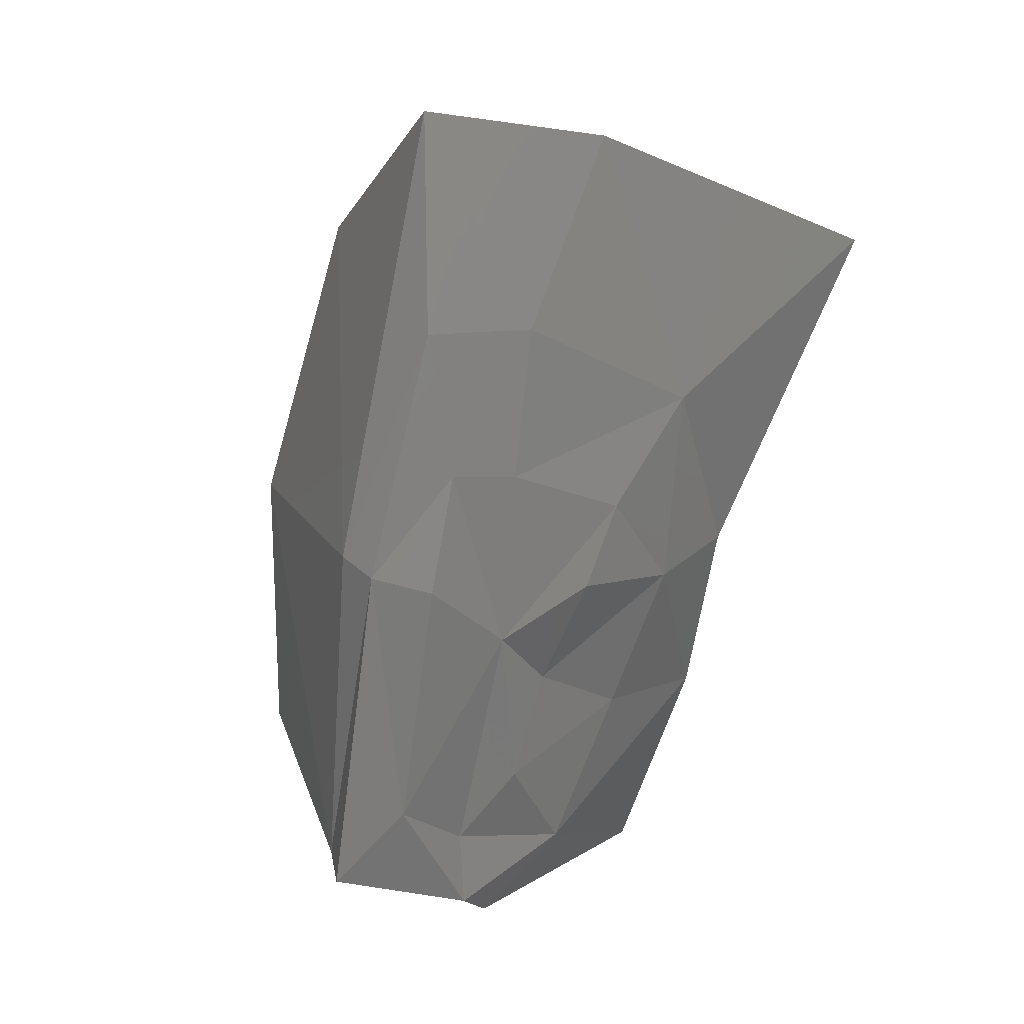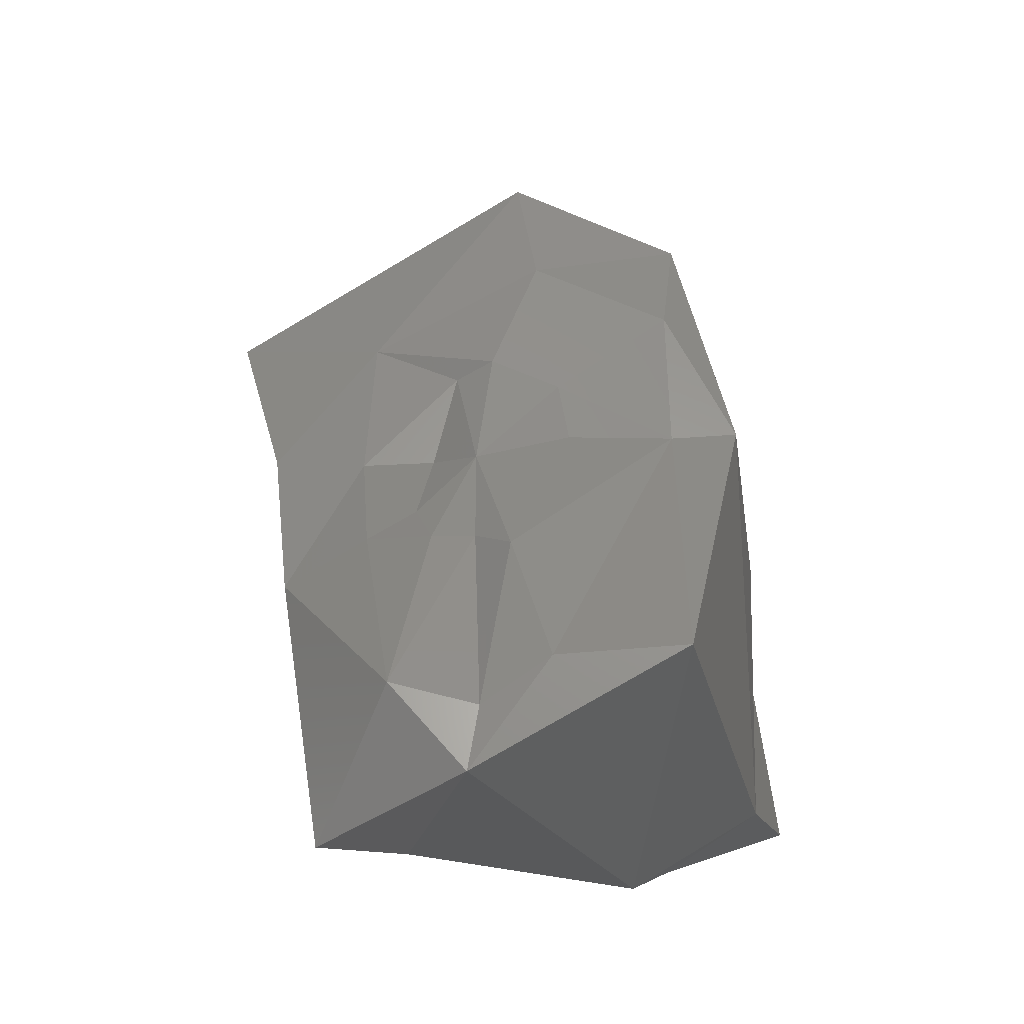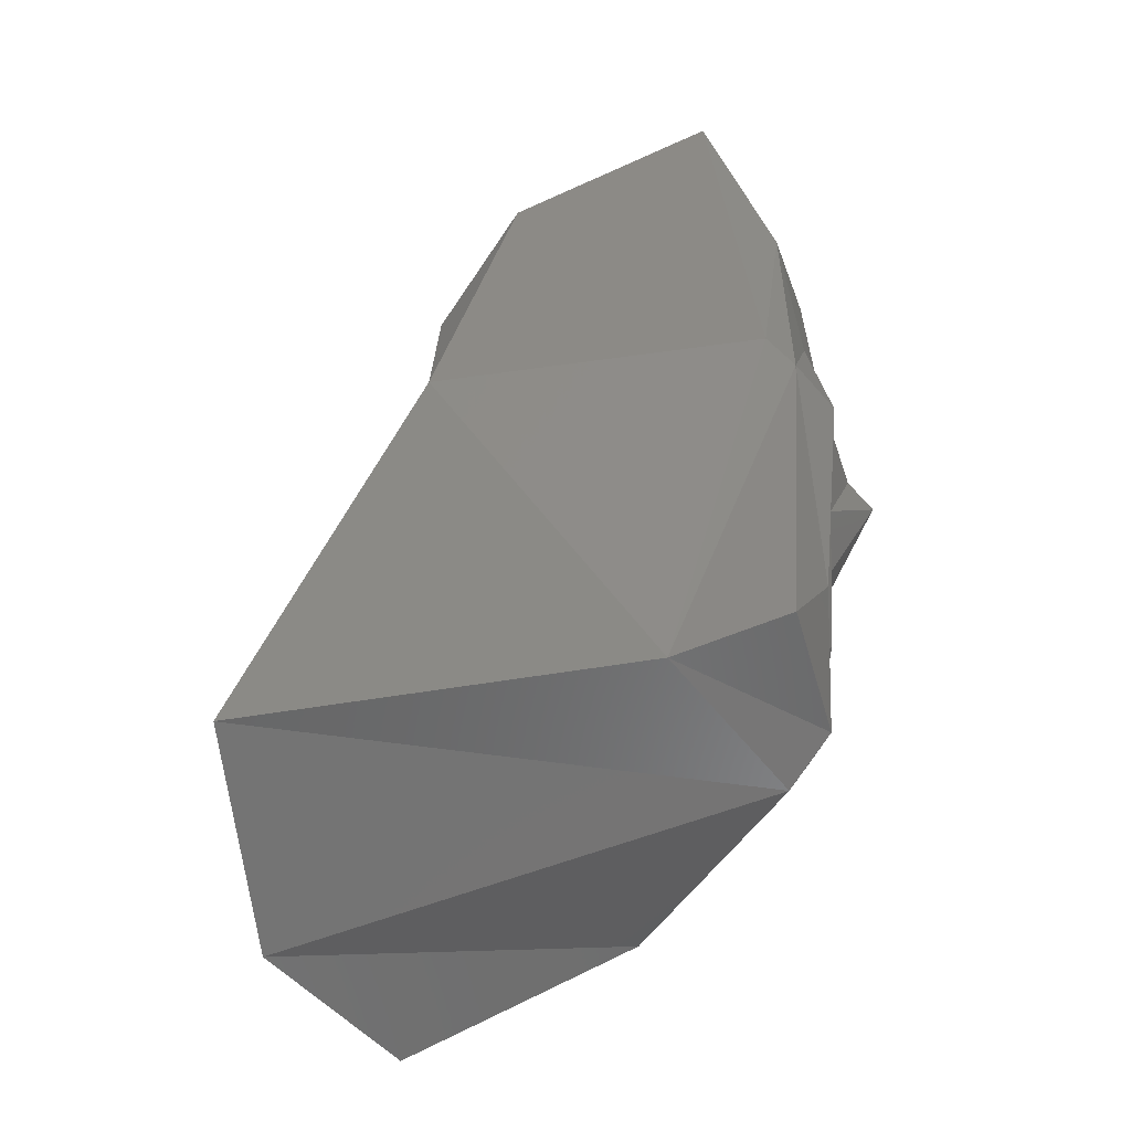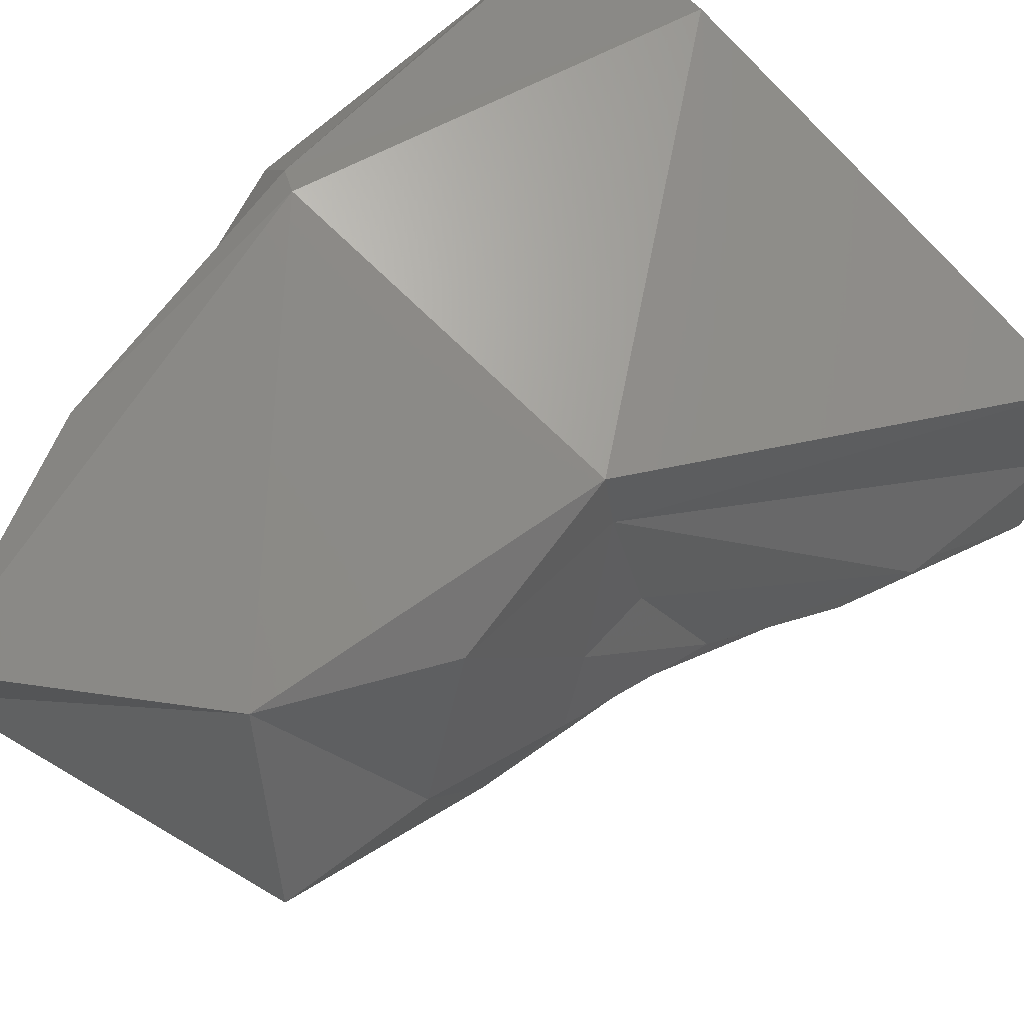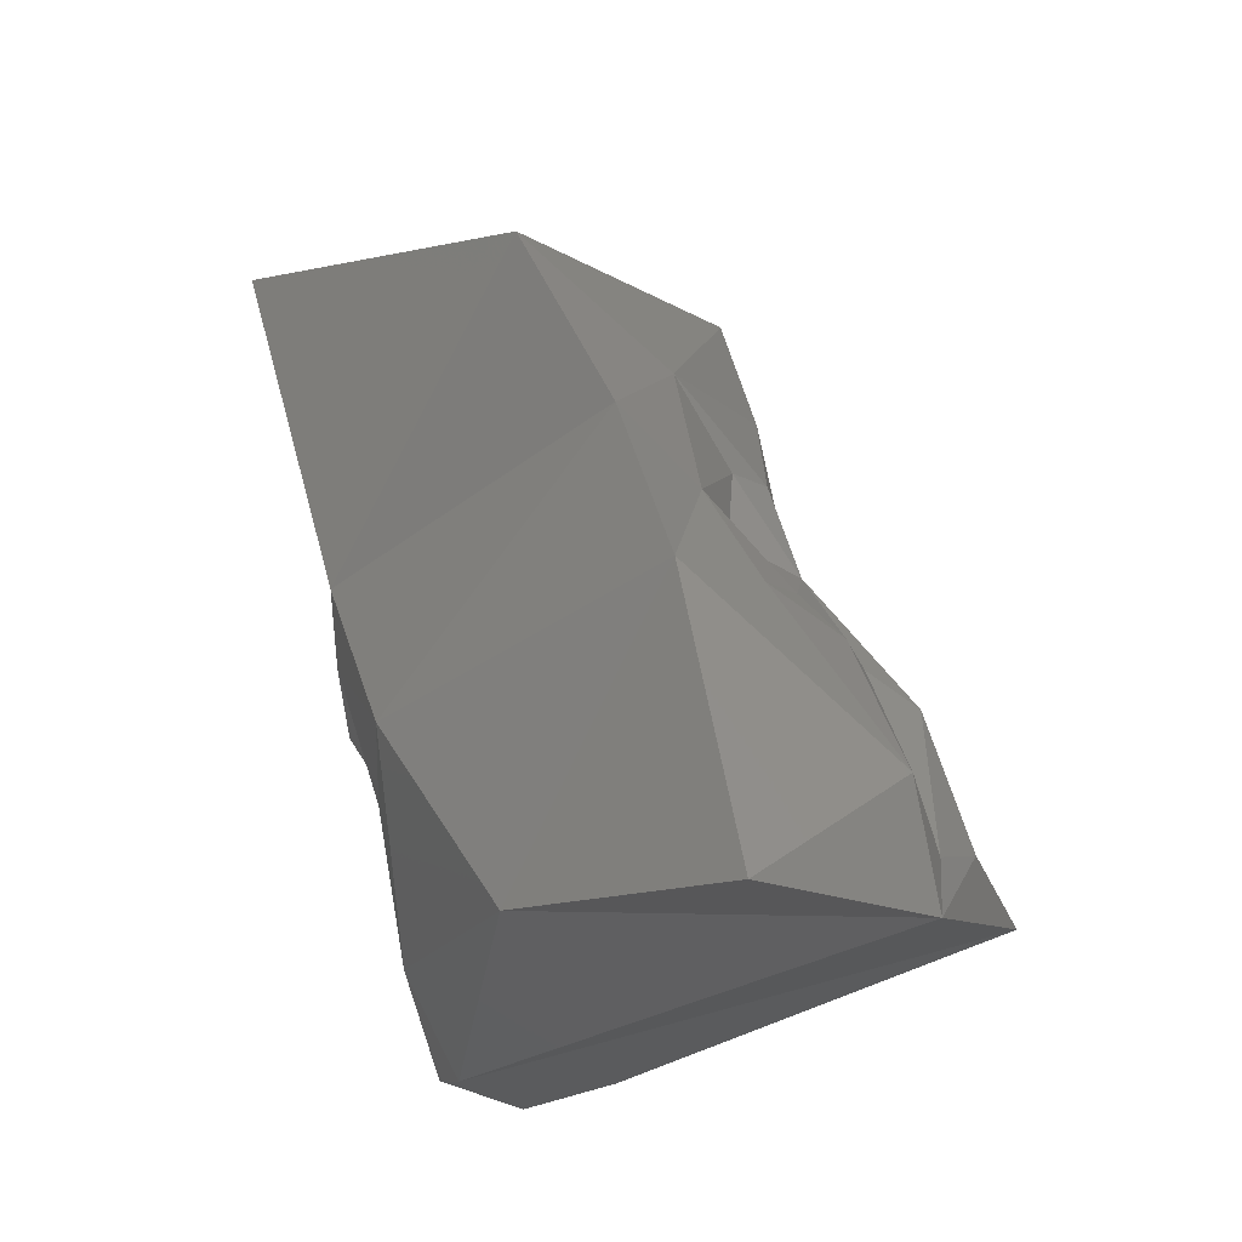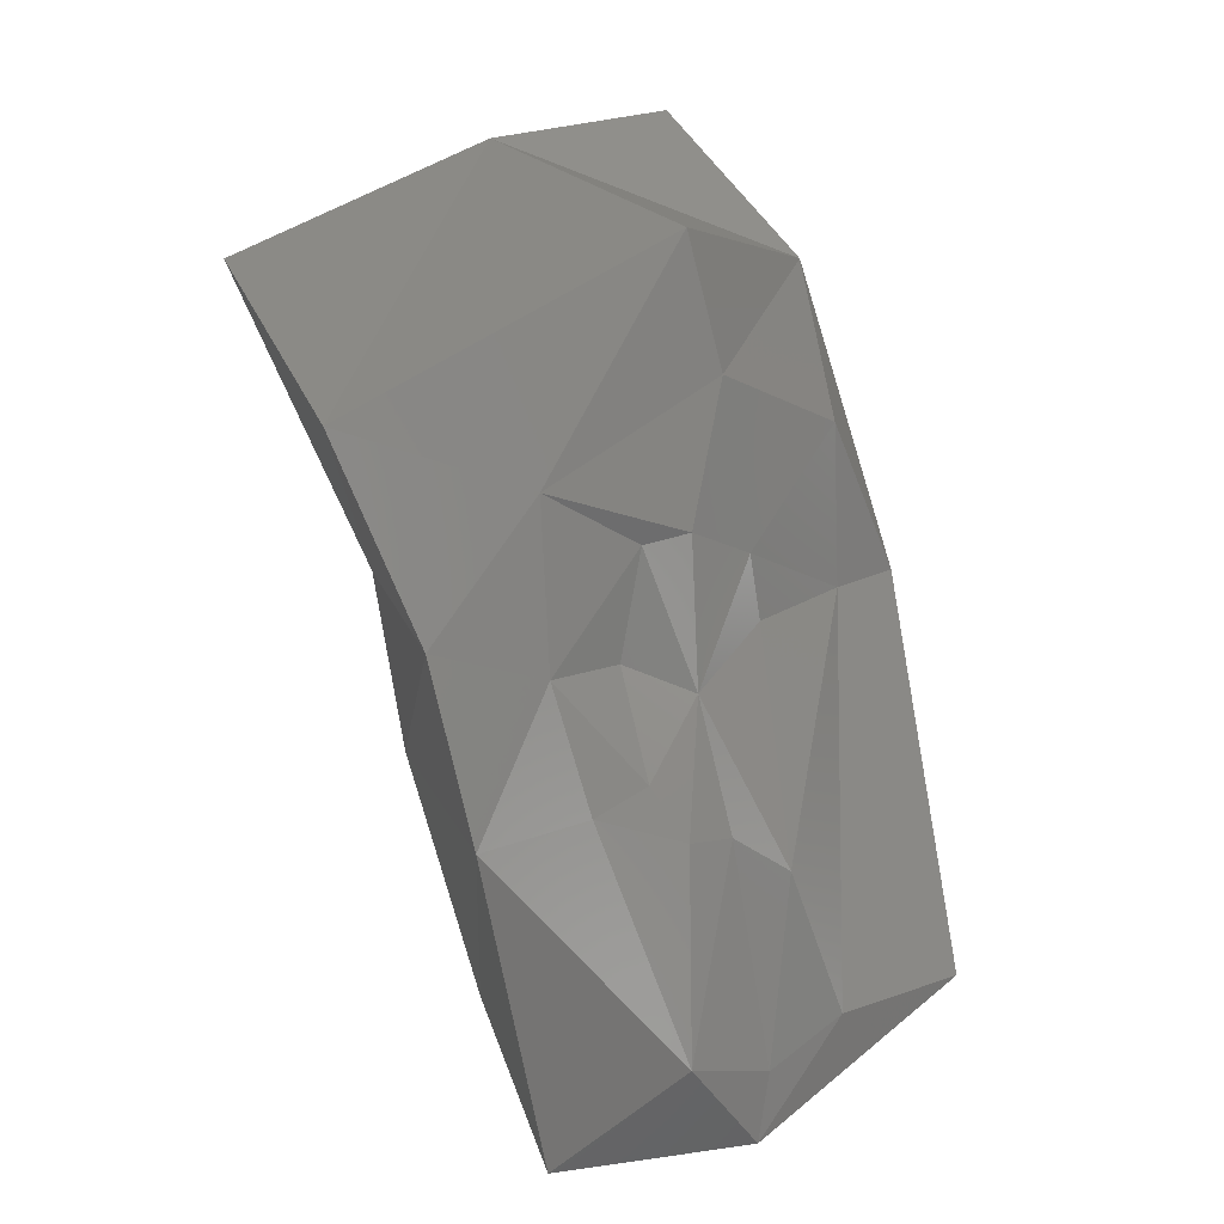
<metadata>
{"format":"stl","ext":"stl","renderer":"f3d","projection":"perspective","resolution":1024,"background":"white","views":[{"elev":13.4,"azim":62.1,"up":"+Y"},{"elev":-28.3,"azim":-90.8,"up":"+Y"},{"elev":-39.2,"azim":2.0,"up":"+Y"},{"elev":61.2,"azim":-137.3,"up":"+Z"},{"elev":-40.7,"azim":-161.2,"up":"+Y"},{"elev":13.2,"azim":-126.0,"up":"+Y"}]}
</metadata>
<code>
# stl→obj: 56 verts, 108 faces
v 0.01467 0.003599 0.01163
v 0.0146 0.01069 0.009675
v 0.01384 0.004139 0.01217
v 0.01258 0.01699 0.008759
v 0.004262 0.004231 0.01064
v 0.006614 0.01304 0.008999
v -0.001332 -0.005896 0.008342
v 0.01081 -0.006431 0.01146
v 0.01407 -0.005981 0.01268
v 0.0158 0.003232 0.0102
v 0.01519 0.006519 0.009187
v 0.0151 -0.003777 0.01089
v 0.01545 0.01075 0.006705
v 0.01573 0.006434 0.007402
v 0.01447 0.01624 0.003715
v 0.004774 0.01431 0.003524
v 0.004156 0.004 0.008516
v 0.004308 0.008712 0.008434
v -0.001125 -0.006148 0.004394
v 0.003945 0.01043 0.004138
v -0.000566 -0.009448 0.002
v -0.000601 -0.007465 0.002338
v 0.01396 -0.007964 0.007566
v 0.01507 -0.007013 0.008834
v 0.01467 -0.005034 0.008769
v 0.01569 0.001447 0.007803
v 0.01634 0.008446 0.001961
v 0.01667 0.005421 0.004458
v 0.01684 0.01297 -0.003882
v 0.007742 0.009496 -0.00594
v 0.004832 0.007674 -0.001193
v 0.00352 0.005551 0.004812
v 0.003473 0.003622 0.005144
v -0.000304 -0.00215 0.003219
v 0.003338 0.006405 0.002664
v 0.00086 -0.00134 0.002168
v 0.004021 0.006087 0.001512
v -0.000616 -0.006789 -0.000281
v 0.001006 -0.001285 0.000851
v 0.00294 -0.01044 -0.002368
v 0.009907 -0.008192 5.3e-05
v 0.01482 -0.005522 0.005467
v 0.01544 -0.002996 0.007269
v 0.01545 5e-06 0.006306
v 0.01718 0.003222 0.005749
v 0.01607 0.00289 0.002361
v 0.01525 0.003614 -0.000136
v 0.005427 0.003704 -0.004399
v 0.004043 0.002835 -0.001448
v 0.004003 0.002942 0.000793
v 0.002384 0.002263 0.002168
v 0.002085 0.000121 0.000337
v 0.002513 -0.000631 -0.001182
v 0.004093 -0.001499 -0.003789
v 0.01354 -0.001549 -0.000147
v 0.01505 -0.001271 0.003578
f 1 2 3
f 3 2 4
f 5 3 6
f 6 3 4
f 7 8 5
f 3 5 8
f 9 1 8
f 3 8 1
f 10 11 1
f 2 1 11
f 10 1 12
f 9 12 1
f 2 11 13
f 13 11 14
f 15 4 13
f 4 2 13
f 16 6 15
f 4 15 6
f 17 5 18
f 6 18 5
f 19 7 17
f 5 17 7
f 18 6 20
f 16 20 6
f 7 19 21
f 21 19 22
f 21 23 7
f 8 7 23
f 9 8 24
f 23 24 8
f 9 24 12
f 25 12 24
f 26 11 10
f 26 10 12
f 26 14 11
f 26 12 25
f 13 14 27
f 28 27 14
f 26 28 14
f 29 15 27
f 13 27 15
f 16 15 30
f 29 30 15
f 30 31 16
f 20 16 31
f 18 32 17
f 33 17 32
f 33 34 17
f 19 17 34
f 18 20 32
f 35 32 20
f 19 34 22
f 36 22 34
f 20 31 35
f 37 35 31
f 22 36 38
f 39 38 36
f 40 21 38
f 22 38 21
f 23 21 41
f 40 41 21
f 24 23 42
f 41 42 23
f 43 25 42
f 25 24 42
f 26 25 43
f 26 43 44
f 26 44 45
f 26 45 28
f 45 46 28
f 27 28 46
f 46 47 27
f 29 27 47
f 29 47 30
f 48 30 47
f 30 48 31
f 49 31 48
f 31 49 37
f 50 37 49
f 33 32 51
f 34 33 51
f 32 35 51
f 36 34 51
f 35 37 51
f 39 36 51
f 37 50 51
f 52 53 39
f 39 53 38
f 52 39 51
f 40 38 54
f 53 54 38
f 40 54 41
f 55 41 54
f 41 55 42
f 56 42 55
f 44 43 56
f 42 56 43
f 45 44 46
f 56 46 44
f 56 55 46
f 47 46 55
f 54 48 55
f 47 55 48
f 48 54 49
f 49 54 53
f 50 49 52
f 53 52 49
f 50 52 51

</code>
